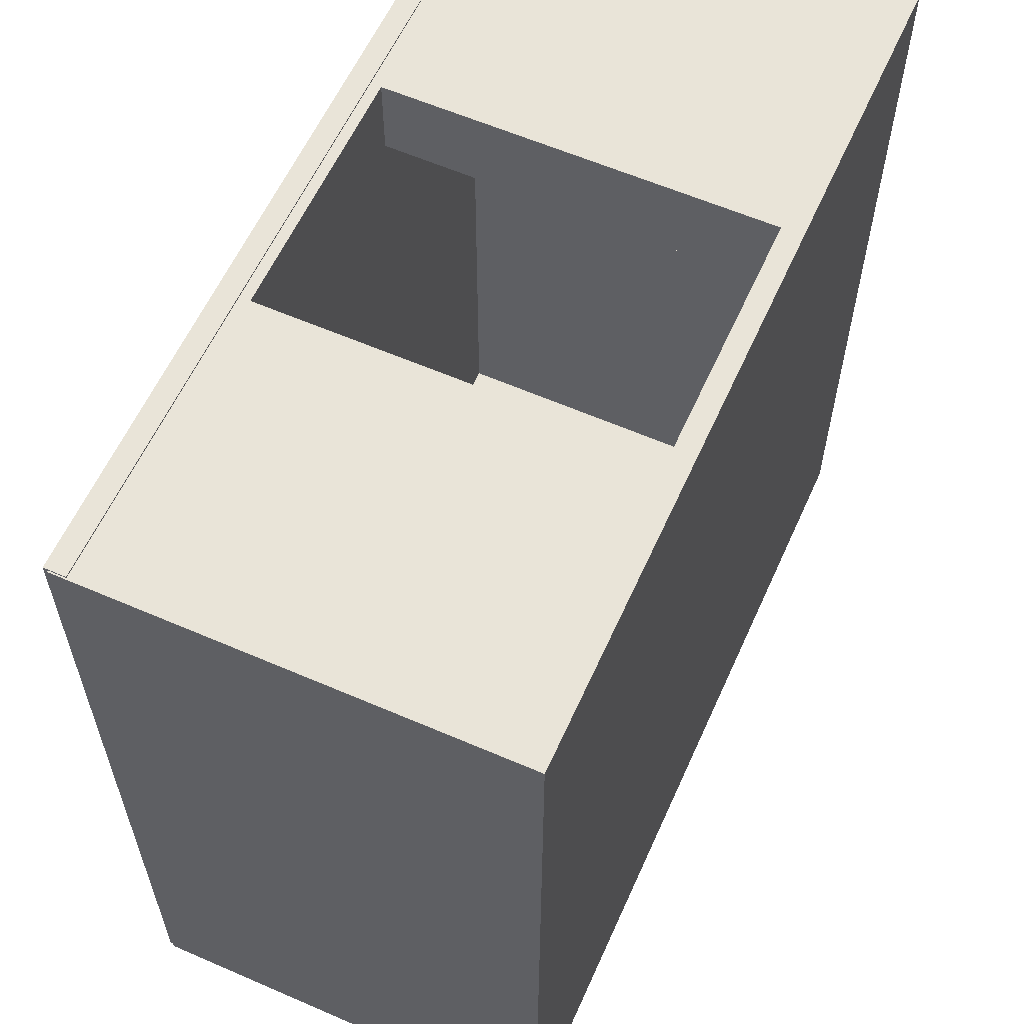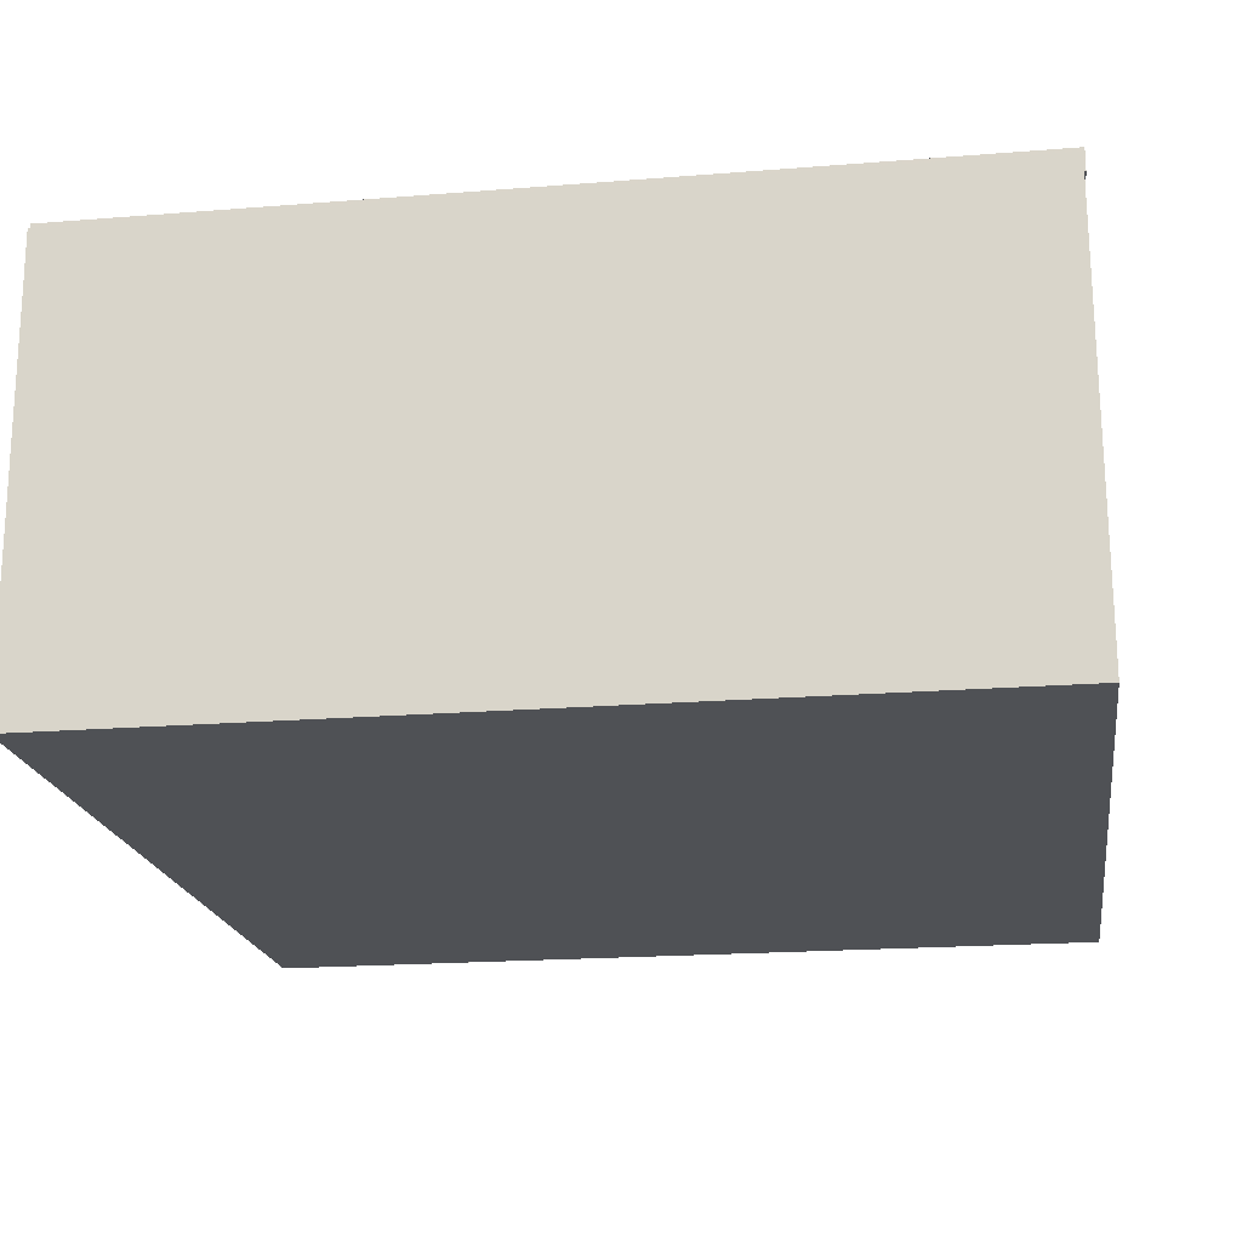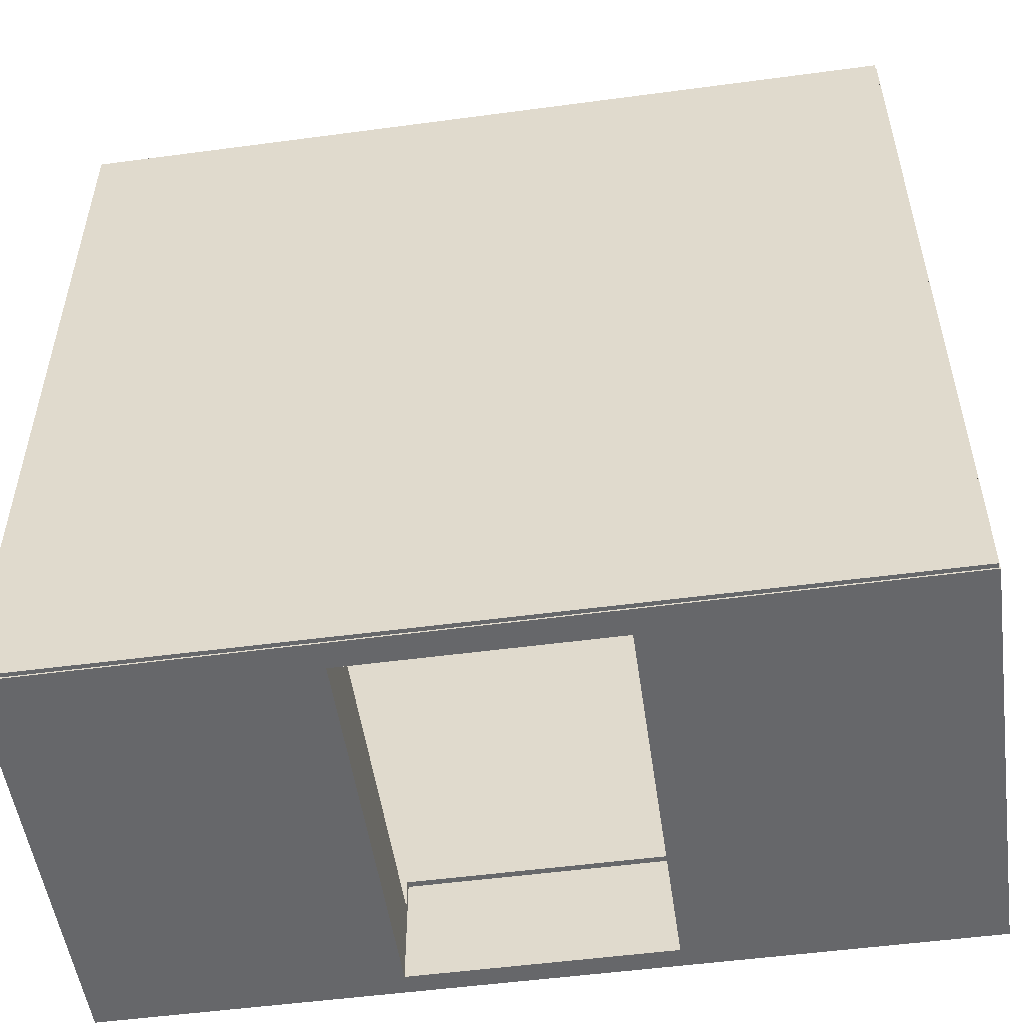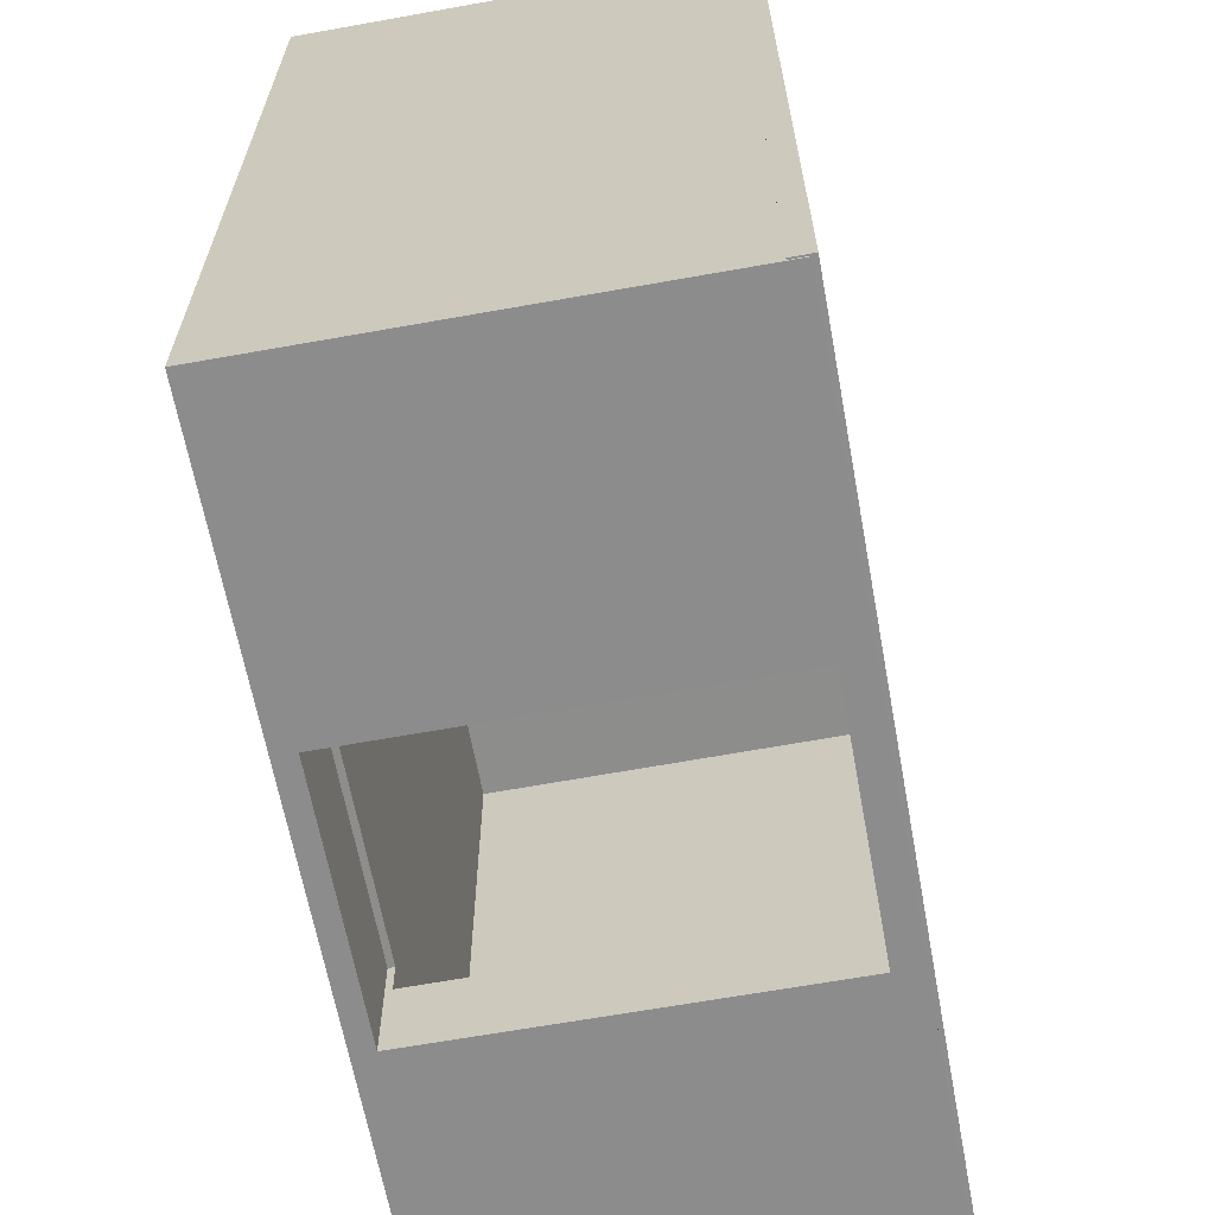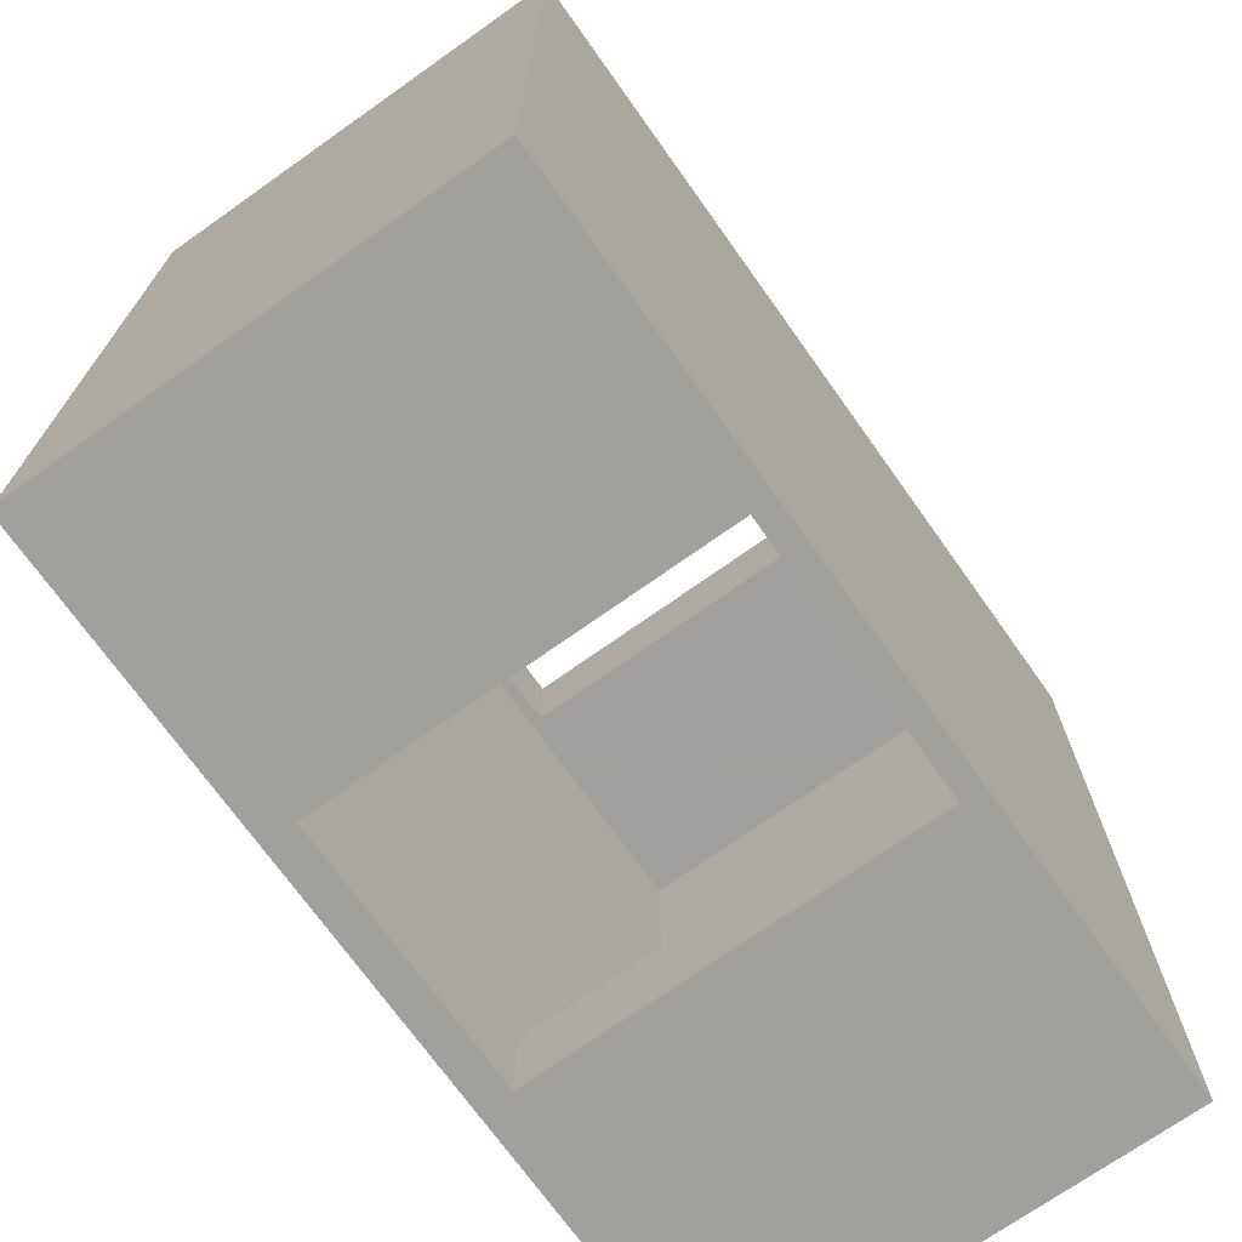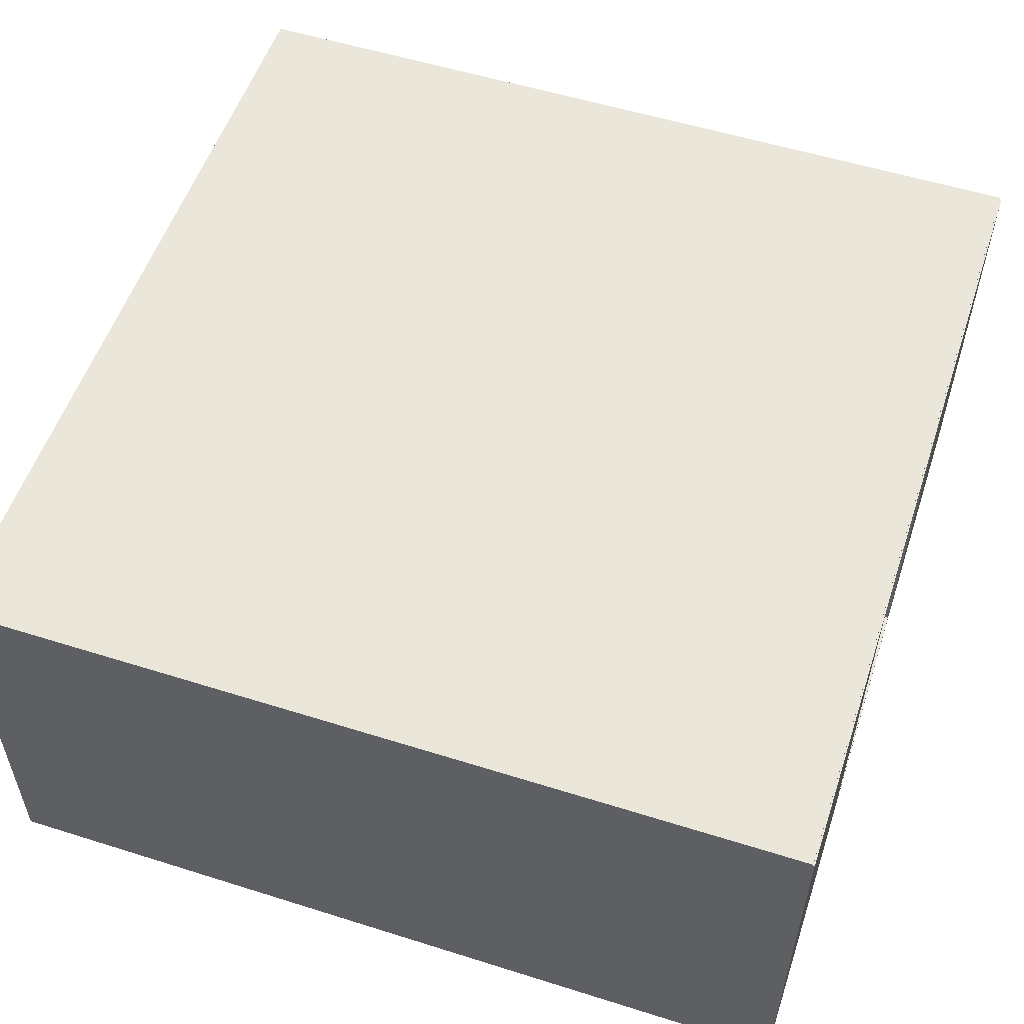
<metadata>
{"format":"obj","ext":"obj","renderer":"f3d","projection":"perspective","resolution":1024,"background":"white","views":[{"elev":59.9,"azim":-65.8,"up":"+Z"},{"elev":-19.5,"azim":-81.5,"up":"+Y"},{"elev":-52.3,"azim":-171.8,"up":"+Z"},{"elev":-64.4,"azim":100.5,"up":"+Z"},{"elev":-71.5,"azim":-54.6,"up":"+Z"},{"elev":54.8,"azim":108.4,"up":"+Y"}]}
</metadata>
<code>
g Connect
v -100 0 100
v -100.4 101.5 99.63
v 100 0 100
v 99.63 101.5 99.63
v 100 0 -100
v 99.63 101.5 -100.4
v -100 0 -100
v -100.4 101.5 -100.4
v -80.77 101.5 80.03
v 80.03 101.5 80.03
v 80.03 101.5 -80.77
v -80.77 101.5 -80.77
v -80.77 6.466 80.03
v 80.03 6.466 80.03
v 80.03 6.466 -80.77
v -80.77 6.466 -80.77
v -30 6.466 80.03
v -30 5 99.98
v 30 95 99.66
v -30 6.466 73.22
v 30 6.466 73.22
v 30 5 73.22
v -30 5 73.22
v 30 5 99.98
v -30 95 99.66
v -30 95 80.03
v 30 95 80.03
v 30 6.466 80.03
v 30 6.466 -80.77
v 30 95 -100.3
v -30 5 -100
v -30 5 -73.39
v 30 5 -73.39
v 30 5 -100
v -30 95 -100.3
v -30 6.466 -73.39
v 30 6.466 -73.39
v 30 95 -80.77
v -30 95 -80.77
v -30 6.466 -80.77
v -100 97.5 100
v -100 102.5 100
v 100 97.5 100
v 100 102.5 100
v 100 97.5 -100
v 100 102.5 -100
v -100 97.5 -100
v -100 102.5 -100
f 2 1 18 25
f 24 18 1 3
f 4 2 25 19
f 19 24 3 4
f 5 6 4 3
f 35 7 8
f 7 35 31
f 5 7 31 34
f 30 35 8 6
f 6 5 34 30
f 1 2 8 7
f 17 20 16 13
f 21 28 14 15
f 15 29 37
f 36 40 16
f 37 20 21 15
f 36 16 20
f 20 37 36
f 5 3 1 7
f 4 10 9 2
f 6 11 10 4
f 8 12 11 6
f 2 9 12 8
f 10 14 28 27
f 26 17 13 9
f 26 9 10 27
f 11 15 14 10
f 12 16 40 39
f 38 29 15 11
f 12 39 38 11
f 9 13 16 12
f 28 24 19 27
f 22 24 28 21
f 22 21 20 23
f 20 17 18 23
f 25 18 17 26
f 27 19 25 26
f 23 18 24 22
f 32 36 37 33
f 37 29 34 33
f 30 34 29 38
f 40 31 35 39
f 32 31 40 36
f 30 38 39 35
f 33 34 31 32
f 43 44 42 41
f 45 46 44 43
f 47 48 46 45
f 41 42 48 47
f 44 46 48 42
f 45 43 41 47

</code>
